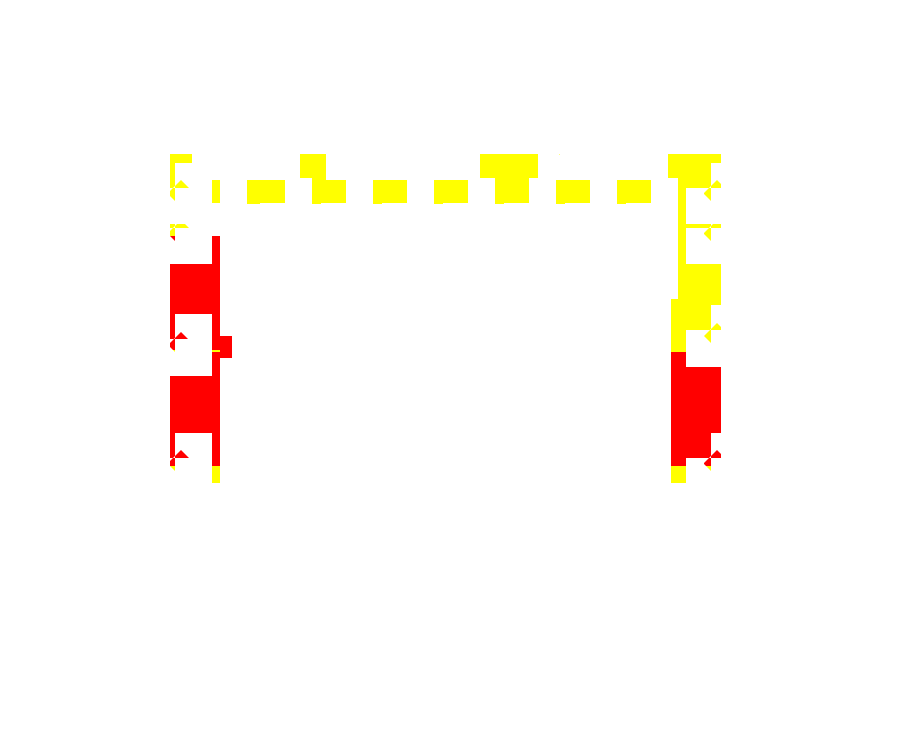
<metadata>
{"format":"dxf","ext":"dxf","renderer":"ezdxf+matplotlib","layout":"modelspace","background":"white","min_lineweight":24,"dpi":150}
</metadata>
<code>
0
SECTION
2
ENTITIES
0
LWPOLYLINE
8
kaijuanji
90
4
70
1
10
-1.407e+04
20
7969
30
0
10
-1.257e+04
20
7969
30
0
10
-1.257e+04
20
6769
30
0
10
-1.407e+04
20
6769
30
0
0
LWPOLYLINE
8
shukongjichuang
90
4
70
1
10
-1.16e+04
20
537.3
30
0
10
-1.01e+04
20
537.3
30
0
10
-1.01e+04
20
-662.7
30
0
10
-1.16e+04
20
-662.7
30
0
0
LWPOLYLINE
8
shukongjichuang
90
4
70
1
10
-7841
20
537.3
30
0
10
-6341
20
537.3
30
0
10
-6341
20
-662.7
30
0
10
-7841
20
-662.7
30
0
0
LWPOLYLINE
8
shukongjichuang
90
4
70
1
10
-3750
20
537.3
30
0
10
-2250
20
537.3
30
0
10
-2250
20
-662.7
30
0
10
-3750
20
-662.7
30
0
0
LWPOLYLINE
8
shukongjichuang
90
4
70
1
10
789.9
20
537.3
30
0
10
2290
20
537.3
30
0
10
2290
20
-662.7
30
0
10
789.9
20
-662.7
30
0
0
LWPOLYLINE
8
shukongjichuang
90
4
70
1
10
4428
20
537.3
30
0
10
5928
20
537.3
30
0
10
5928
20
-662.7
30
0
10
4428
20
-662.7
30
0
0
LWPOLYLINE
8
shukongjichuang
90
4
70
1
10
8186
20
537.3
30
0
10
9686
20
537.3
30
0
10
9686
20
-662.7
30
0
10
8186
20
-662.7
30
0
0
LWPOLYLINE
8
twaver.idc.column
90
4
70
1
10
1.48e+04
20
1.128e+04
30
0
10
1.56e+04
20
1.128e+04
30
0
10
1.56e+04
20
1.048e+04
30
0
10
1.48e+04
20
1.048e+04
30
0
0
LWPOLYLINE
8
twaver.idc.column
90
4
70
1
10
1.48e+04
20
-630
30
0
10
1.56e+04
20
-630
30
0
10
1.56e+04
20
-1430
30
0
10
1.48e+04
20
-1430
30
0
0
LWPOLYLINE
8
twaver.idc.column
90
4
70
1
10
6507
20
1.128e+04
30
0
10
7307
20
1.128e+04
30
0
10
7307
20
1.048e+04
30
0
10
6507
20
1.048e+04
30
0
0
LWPOLYLINE
8
twaver.idc.column
90
4
70
1
10
-481.7
20
1.128e+04
30
0
10
318.3
20
1.128e+04
30
0
10
318.3
20
1.048e+04
30
0
10
-481.7
20
1.048e+04
30
0
0
LWPOLYLINE
8
twaver.idc.column
90
4
70
1
10
-9278
20
1.128e+04
30
0
10
-8478
20
1.128e+04
30
0
10
-8478
20
1.048e+04
30
0
10
-9278
20
1.048e+04
30
0
0
LWPOLYLINE
8
twaver.idc.column
90
4
70
1
10
-1.728e+04
20
1.128e+04
30
0
10
-1.648e+04
20
1.128e+04
30
0
10
-1.648e+04
20
1.048e+04
30
0
10
-1.728e+04
20
1.048e+04
30
0
0
LWPOLYLINE
8
twaver.idc.column
90
4
70
1
10
-1.728e+04
20
-630
30
0
10
-1.648e+04
20
-630
30
0
10
-1.648e+04
20
-1430
30
0
10
-1.728e+04
20
-1430
30
0
0
LINE
8
twaver.idc.door
10
1.632e+04
20
5833
30
0
11
1.632e+04
21
1567
31
0
0
LINE
8
twaver.idc.window
10
-1.558e+04
20
1.14e+04
30
0
11
-1.096e+04
21
1.14e+04
31
0
0
LINE
8
twaver.idc.window
10
-6559
20
1.14e+04
30
0
11
-1932
21
1.14e+04
31
0
0
LINE
8
twaver.idc.window
10
1777
20
1.14e+04
30
0
11
6404
21
1.14e+04
31
0
0
LINE
8
twaver.idc.window
10
8997
20
1.14e+04
30
0
11
1.362e+04
21
1.14e+04
31
0
0
INSERT
8
shukongjichuang2
2
44444
10
-1.104e+04
20
-7680
30
0
50
90
0
INSERT
8
shukongjichuang2
2
44444
10
-7468
20
-7680
30
0
50
90
0
INSERT
8
shukongjichuang2
2
44444
10
-3892
20
-7680
30
0
50
90
0
INSERT
8
shukongjichuang2
2
44444
10
-316.2
20
-7680
30
0
50
90
0
INSERT
8
shukongjichuang2
2
44444
10
3260
20
-7680
30
0
50
90
0
INSERT
8
shukongjichuang2
2
44444
10
6836
20
-7680
30
0
50
90
0
INSERT
8
shukongjichuang2
2
44444
10
1.041e+04
20
-7680
30
0
50
90
0
LWPOLYLINE
8
kaijuanji
90
4
70
1
10
-9979
20
7899
30
0
10
-8479
20
7899
30
0
10
-8479
20
6699
30
0
10
-9979
20
6699
30
0
0
LWPOLYLINE
8
kaijuanji
90
4
70
1
10
-5884
20
7899
30
0
10
-4384
20
7899
30
0
10
-4384
20
6699
30
0
10
-5884
20
6699
30
0
0
LWPOLYLINE
8
kaijuanji
90
4
70
1
10
-1790
20
7899
30
0
10
-289.9
20
7899
30
0
10
-289.9
20
6699
30
0
10
-1790
20
6699
30
0
0
LWPOLYLINE
8
kaijuanji
90
4
70
1
10
2304
20
7899
30
0
10
3804
20
7899
30
0
10
3804
20
6699
30
0
10
2304
20
6699
30
0
0
LWPOLYLINE
8
kaijuanji
90
4
70
1
10
6399
20
7899
30
0
10
7899
20
7899
30
0
10
7899
20
6699
30
0
10
6399
20
6699
30
0
0
LWPOLYLINE
8
kaijuanji
90
4
70
1
10
1.049e+04
20
7899
30
0
10
1.199e+04
20
7899
30
0
10
1.199e+04
20
6699
30
0
10
1.049e+04
20
6699
30
0
0
LWPOLYLINE
8
xian1
90
4
70
1
10
-1.728e+04
20
9800
30
0
10
1.632e+04
20
9800
30
0
10
1.632e+04
20
4940
30
0
10
-1.728e+04
20
4940
30
0
0
LWPOLYLINE
8
xian1
90
4
70
1
10
-1.728e+04
20
2530
30
0
10
1.632e+04
20
2530
30
0
10
1.632e+04
20
-2330
30
0
10
-1.728e+04
20
-2330
30
0
0
LWPOLYLINE
8
xian1
90
4
70
1
10
-1.728e+04
20
-5100
30
0
10
1.632e+04
20
-5100
30
0
10
1.632e+04
20
-9960
30
0
10
-1.728e+04
20
-9960
30
0
0
LWPOLYLINE
8
twaver.idc.wall
90
4
70
0
10
-1.728e+04
20
-1.071e+04
30
0
10
-1.728e+04
20
1.14e+04
30
0
10
1.632e+04
20
1.14e+04
30
0
10
1.632e+04
20
-1.071e+04
30
0
0
LWPOLYLINE
8
xian
90
4
70
1
10
-1.562e+04
20
9740
30
0
10
-1.548e+04
20
9740
30
0
10
-1.548e+04
20
5010
30
0
10
-1.562e+04
20
5010
30
0
0
LWPOLYLINE
8
xian
90
4
70
1
10
-1.126e+04
20
9740
30
0
10
-1.112e+04
20
9740
30
0
10
-1.112e+04
20
5010
30
0
10
-1.126e+04
20
5010
30
0
0
LWPOLYLINE
8
xian
90
4
70
1
10
-7166
20
9740
30
0
10
-7026
20
9740
30
0
10
-7026
20
5010
30
0
10
-7166
20
5010
30
0
0
LWPOLYLINE
8
xian
90
4
70
1
10
-3071
20
9740
30
0
10
-2931
20
9740
30
0
10
-2931
20
5010
30
0
10
-3071
20
5010
30
0
0
LWPOLYLINE
8
xian
90
4
70
1
10
1023
20
9740
30
0
10
1163
20
9740
30
0
10
1163
20
5010
30
0
10
1023
20
5010
30
0
0
LWPOLYLINE
8
xian
90
4
70
1
10
5117
20
9740
30
0
10
5257
20
9740
30
0
10
5257
20
5010
30
0
10
5117
20
5010
30
0
0
LWPOLYLINE
8
xian
90
4
70
1
10
9212
20
9740
30
0
10
9352
20
9740
30
0
10
9352
20
5010
30
0
10
9212
20
5010
30
0
0
LWPOLYLINE
8
xian
90
4
70
1
10
1.331e+04
20
9740
30
0
10
1.345e+04
20
9740
30
0
10
1.345e+04
20
5010
30
0
10
1.331e+04
20
5010
30
0
0
LWPOLYLINE
8
xian
90
4
70
1
10
-1.304e+04
20
2470
30
0
10
-1.29e+04
20
2470
30
0
10
-1.29e+04
20
-2260
30
0
10
-1.304e+04
20
-2260
30
0
0
LINE
8
wall
10
-1.728e+04
20
-1.071e+04
30
0
11
1.632e+04
21
-1.071e+04
31
0
0
LWPOLYLINE
8
xian
90
4
70
1
10
-9040
20
2470
30
0
10
-8900
20
2470
30
0
10
-8900
20
-2260
30
0
10
-9040
20
-2260
30
0
0
LWPOLYLINE
8
xian
90
4
70
1
10
-5282
20
2504
30
0
10
-5142
20
2504
30
0
10
-5142
20
-2226
30
0
10
-5282
20
-2226
30
0
0
LWPOLYLINE
8
xian
90
4
70
1
10
-1191
20
2470
30
0
10
-1051
20
2470
30
0
10
-1051
20
-2260
30
0
10
-1191
20
-2260
30
0
0
LWPOLYLINE
8
xian
90
4
70
1
10
3349
20
2470
30
0
10
3489
20
2470
30
0
10
3489
20
-2260
30
0
10
3349
20
-2260
30
0
0
LWPOLYLINE
8
xian
90
4
70
1
10
6986
20
2504
30
0
10
7126
20
2504
30
0
10
7126
20
-2226
30
0
10
6986
20
-2226
30
0
0
LWPOLYLINE
8
xian
90
4
70
1
10
1.074e+04
20
2470
30
0
10
1.088e+04
20
2470
30
0
10
1.088e+04
20
-2260
30
0
10
1.074e+04
20
-2260
30
0
0
LWPOLYLINE
8
xian
90
4
70
1
10
-1.298e+04
20
-5160
30
0
10
-1.284e+04
20
-5160
30
0
10
-1.284e+04
20
-9890
30
0
10
-1.298e+04
20
-9890
30
0
0
LWPOLYLINE
8
xian
90
4
70
1
10
-9350
20
-5160
30
0
10
-9210
20
-5160
30
0
10
-9210
20
-9890
30
0
10
-9350
20
-9890
30
0
0
LWPOLYLINE
8
xian
90
4
70
1
10
-5774
20
-5160
30
0
10
-5634
20
-5160
30
0
10
-5634
20
-9890
30
0
10
-5774
20
-9890
30
0
0
LWPOLYLINE
8
xian
90
4
70
1
10
-2198
20
-5160
30
0
10
-2058
20
-5160
30
0
10
-2058
20
-9890
30
0
10
-2198
20
-9890
30
0
0
LWPOLYLINE
8
xian
90
4
70
1
10
1378
20
-5160
30
0
10
1518
20
-5160
30
0
10
1518
20
-9890
30
0
10
1378
20
-9890
30
0
0
LWPOLYLINE
8
xian
90
4
70
1
10
4954
20
-5160
30
0
10
5094
20
-5160
30
0
10
5094
20
-9890
30
0
10
4954
20
-9890
30
0
0
LWPOLYLINE
8
xian
90
4
70
1
10
8530
20
-5160
30
0
10
8670
20
-5160
30
0
10
8670
20
-9890
30
0
10
8530
20
-9890
30
0
0
LWPOLYLINE
8
xian
90
4
70
1
10
1.211e+04
20
-5160
30
0
10
1.225e+04
20
-5160
30
0
10
1.225e+04
20
-9890
30
0
10
1.211e+04
20
-9890
30
0
0
LWPOLYLINE
8
caodi
90
4
70
1
10
-2.675e+04
20
2.019e+04
30
0
10
2.63e+04
20
2.019e+04
30
0
10
2.63e+04
20
-2.378e+04
30
0
10
-2.675e+04
20
-2.378e+04
30
0
0
LINE
8
twaver.idc.door
10
1.632e+04
20
-1947
30
0
11
1.632e+04
21
-6213
31
0
0
LINE
8
twaver.idc.door
10
-1.728e+04
20
5833
30
0
11
-1.728e+04
21
1567
31
0
0
LINE
8
twaver.idc.door
10
-1.728e+04
20
-1947
30
0
11
-1.728e+04
21
-6213
31
0
0
LWPOLYLINE
8
twaver.park.tree
90
4
70
1
10
-1.58e+04
20
1.377e+04
30
0
10
-1.5e+04
20
1.377e+04
30
0
10
-1.5e+04
20
1.3e+04
30
0
10
-1.58e+04
20
1.3e+04
30
0
0
LWPOLYLINE
8
twaver.park.tree
90
4
70
1
10
-1.428e+04
20
1.377e+04
30
0
10
-1.348e+04
20
1.377e+04
30
0
10
-1.348e+04
20
1.3e+04
30
0
10
-1.428e+04
20
1.3e+04
30
0
0
LWPOLYLINE
8
twaver.park.tree
90
4
70
1
10
-1.276e+04
20
1.377e+04
30
0
10
-1.196e+04
20
1.377e+04
30
0
10
-1.196e+04
20
1.3e+04
30
0
10
-1.276e+04
20
1.3e+04
30
0
0
LWPOLYLINE
8
twaver.park.tree
90
4
70
1
10
-6800
20
1.377e+04
30
0
10
-6000
20
1.377e+04
30
0
10
-6000
20
1.3e+04
30
0
10
-6800
20
1.3e+04
30
0
0
LWPOLYLINE
8
twaver.park.tree
90
4
70
1
10
-5270
20
1.377e+04
30
0
10
-4470
20
1.377e+04
30
0
10
-4470
20
1.3e+04
30
0
10
-5270
20
1.3e+04
30
0
0
LWPOLYLINE
8
twaver.park.tree
90
4
70
1
10
-3750
20
1.377e+04
30
0
10
-2950
20
1.377e+04
30
0
10
-2950
20
1.3e+04
30
0
10
-3750
20
1.3e+04
30
0
0
LWPOLYLINE
8
twaver.park.tree
90
4
70
1
10
-2230
20
1.377e+04
30
0
10
-1430
20
1.377e+04
30
0
10
-1430
20
1.3e+04
30
0
10
-2230
20
1.3e+04
30
0
0
LWPOLYLINE
8
twaver.park.tree
90
4
70
1
10
-650
20
1.377e+04
30
0
10
150
20
1.377e+04
30
0
10
150
20
1.3e+04
30
0
10
-650
20
1.3e+04
30
0
0
LWPOLYLINE
8
twaver.park.tree
90
4
70
1
10
7380
20
1.374e+04
30
0
10
8180
20
1.374e+04
30
0
10
8180
20
1.297e+04
30
0
10
7380
20
1.297e+04
30
0
0
LWPOLYLINE
8
twaver.park.tree
90
4
70
1
10
8900
20
1.374e+04
30
0
10
9700
20
1.374e+04
30
0
10
9700
20
1.297e+04
30
0
10
8900
20
1.297e+04
30
0
0
LWPOLYLINE
8
twaver.park.tree
90
4
70
1
10
1.042e+04
20
1.374e+04
30
0
10
1.122e+04
20
1.374e+04
30
0
10
1.122e+04
20
1.297e+04
30
0
10
1.042e+04
20
1.297e+04
30
0
0
LWPOLYLINE
8
twaver.park.tree
90
4
70
1
10
1.2e+04
20
1.374e+04
30
0
10
1.28e+04
20
1.374e+04
30
0
10
1.28e+04
20
1.297e+04
30
0
10
1.2e+04
20
1.297e+04
30
0
0
LWPOLYLINE
8
twaver.park.tree
90
4
70
1
10
8870
20
-1.149e+04
30
0
10
9670
20
-1.149e+04
30
0
10
9670
20
-1.226e+04
30
0
10
8870
20
-1.226e+04
30
0
0
LWPOLYLINE
8
twaver.park.tree
90
4
70
1
10
1.203e+04
20
-1.149e+04
30
0
10
1.283e+04
20
-1.149e+04
30
0
10
1.283e+04
20
-1.226e+04
30
0
10
1.203e+04
20
-1.226e+04
30
0
0
LWPOLYLINE
8
twaver.park.tree
90
4
70
1
10
1.513e+04
20
-1.149e+04
30
0
10
1.593e+04
20
-1.149e+04
30
0
10
1.593e+04
20
-1.226e+04
30
0
10
1.513e+04
20
-1.226e+04
30
0
0
LWPOLYLINE
8
twaver.park.tree
90
4
70
1
10
-1.627e+04
20
-1.307e+04
30
0
10
-1.547e+04
20
-1.307e+04
30
0
10
-1.547e+04
20
-1.384e+04
30
0
10
-1.627e+04
20
-1.384e+04
30
0
0
LWPOLYLINE
8
twaver.park.tree
90
4
70
1
10
-1.348e+04
20
-1.308e+04
30
0
10
-1.268e+04
20
-1.308e+04
30
0
10
-1.268e+04
20
-1.385e+04
30
0
10
-1.348e+04
20
-1.385e+04
30
0
0
LWPOLYLINE
8
twaver.park.tree
90
4
70
1
10
1.738e+04
20
1218
30
0
10
1.818e+04
20
1218
30
0
10
1.818e+04
20
447.8
30
0
10
1.738e+04
20
447.8
30
0
0
LWPOLYLINE
8
twaver.park.tree
90
4
70
1
10
1.733e+04
20
1.078e+04
30
0
10
1.813e+04
20
1.078e+04
30
0
10
1.813e+04
20
1.001e+04
30
0
10
1.733e+04
20
1.001e+04
30
0
0
LWPOLYLINE
8
twaver.park.tree
90
4
70
1
10
1.733e+04
20
8090
30
0
10
1.813e+04
20
8090
30
0
10
1.813e+04
20
7320
30
0
10
1.733e+04
20
7320
30
0
0
LWPOLYLINE
8
twaver.park.tree
90
4
70
1
10
1.733e+04
20
-7340
30
0
10
1.813e+04
20
-7340
30
0
10
1.813e+04
20
-8110
30
0
10
1.733e+04
20
-8110
30
0
0
LWPOLYLINE
8
twaver.park.tree
90
4
70
1
10
1.733e+04
20
-1.003e+04
30
0
10
1.813e+04
20
-1.003e+04
30
0
10
1.813e+04
20
-1.08e+04
30
0
10
1.733e+04
20
-1.08e+04
30
0
0
LWPOLYLINE
8
twaver.park.tree
90
4
70
1
10
-1.868e+04
20
599.8
30
0
10
-1.788e+04
20
599.8
30
0
10
-1.788e+04
20
-170.2
30
0
10
-1.868e+04
20
-170.2
30
0
0
LWPOLYLINE
8
twaver.park.tree
90
4
70
1
10
-1.866e+04
20
1.078e+04
30
0
10
-1.786e+04
20
1.078e+04
30
0
10
-1.786e+04
20
1.001e+04
30
0
10
-1.866e+04
20
1.001e+04
30
0
0
LWPOLYLINE
8
twaver.park.tree
90
4
70
1
10
-1.866e+04
20
8090
30
0
10
-1.786e+04
20
8090
30
0
10
-1.786e+04
20
7320
30
0
10
-1.866e+04
20
7320
30
0
0
LWPOLYLINE
8
twaver.park.tree
90
4
70
1
10
-1.866e+04
20
-7340
30
0
10
-1.786e+04
20
-7340
30
0
10
-1.786e+04
20
-8110
30
0
10
-1.866e+04
20
-8110
30
0
0
LWPOLYLINE
8
twaver.park.tree
90
4
70
1
10
-1.866e+04
20
-1.003e+04
30
0
10
-1.786e+04
20
-1.003e+04
30
0
10
-1.786e+04
20
-1.08e+04
30
0
10
-1.866e+04
20
-1.08e+04
30
0
0
ENDSEC
0
EOF

</code>
